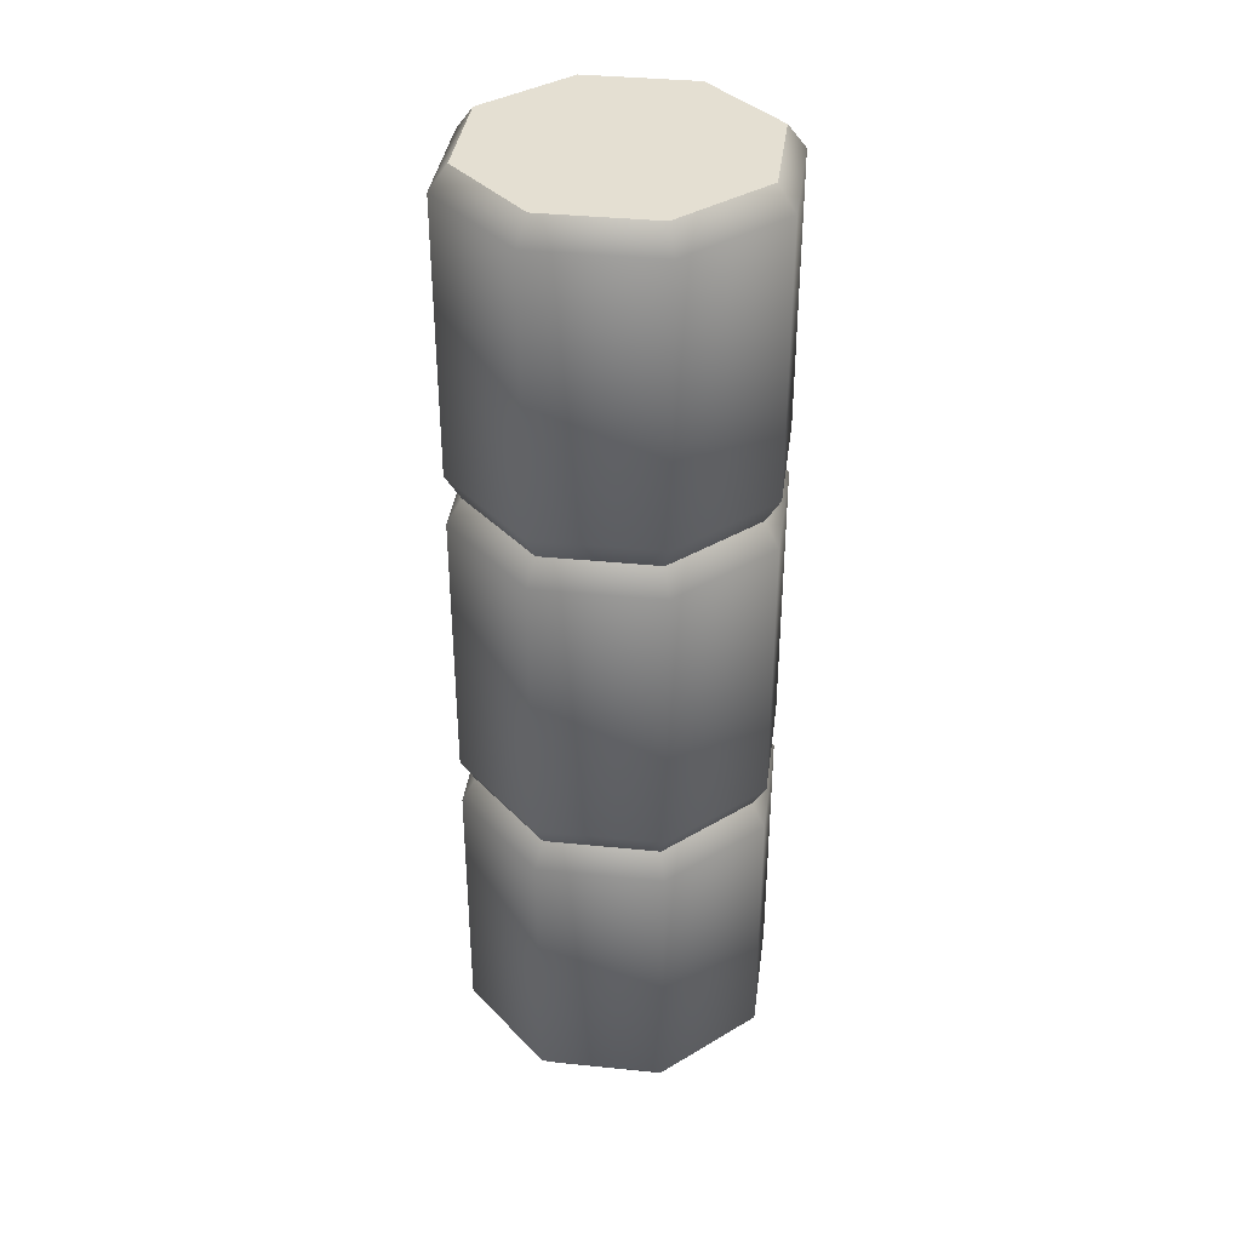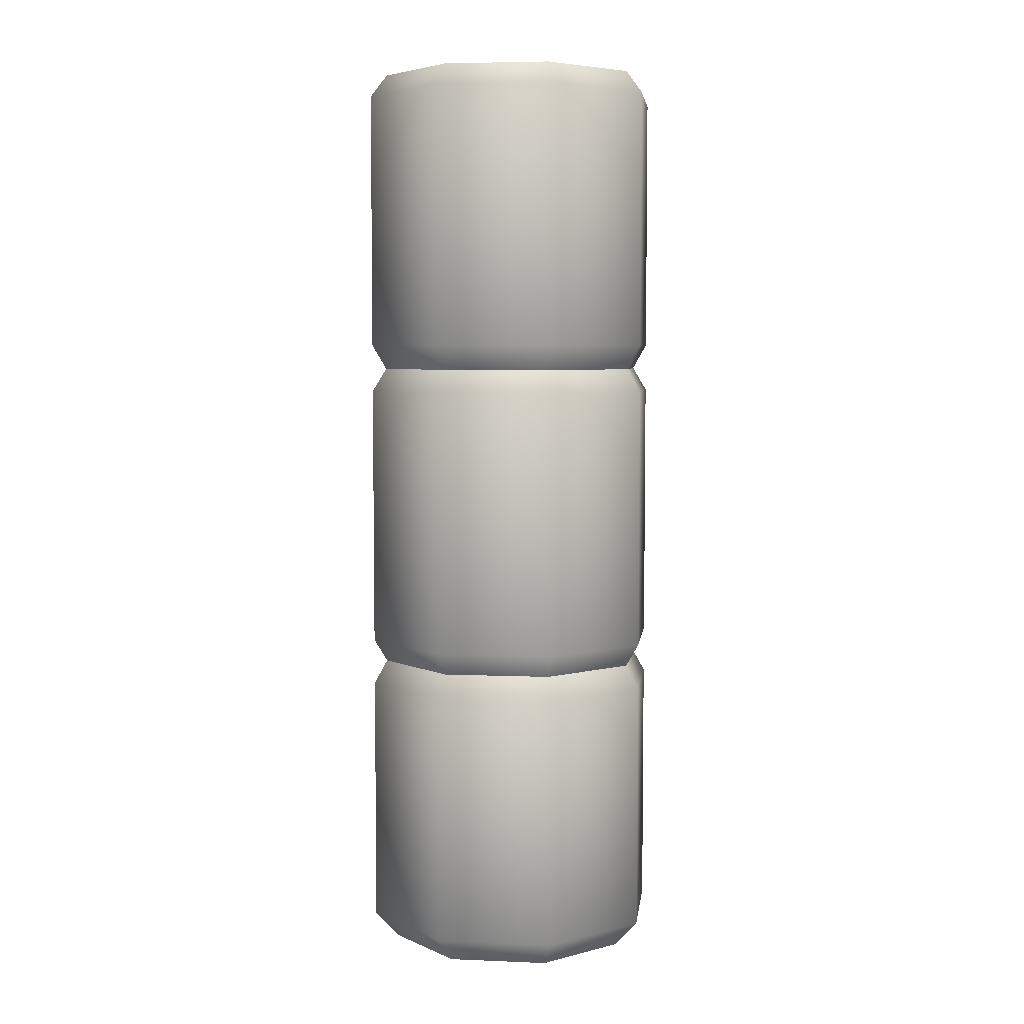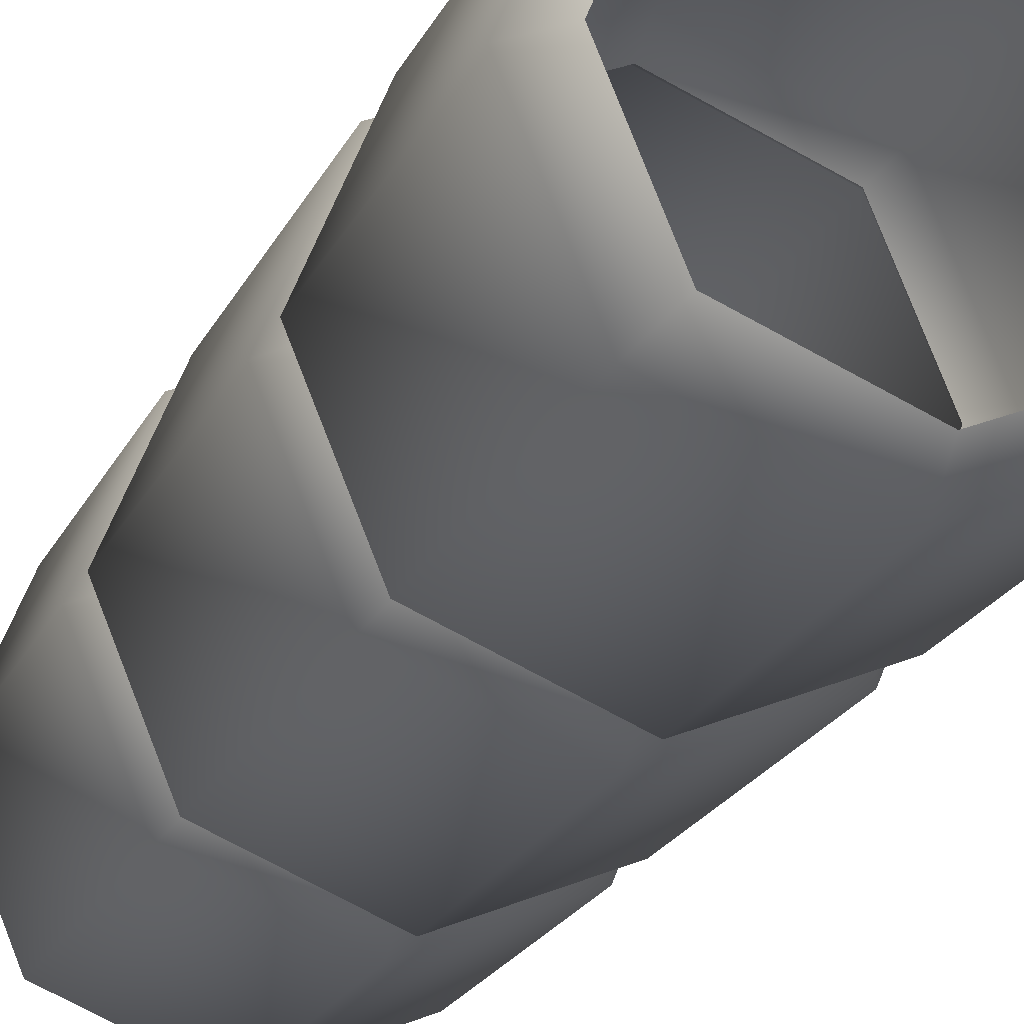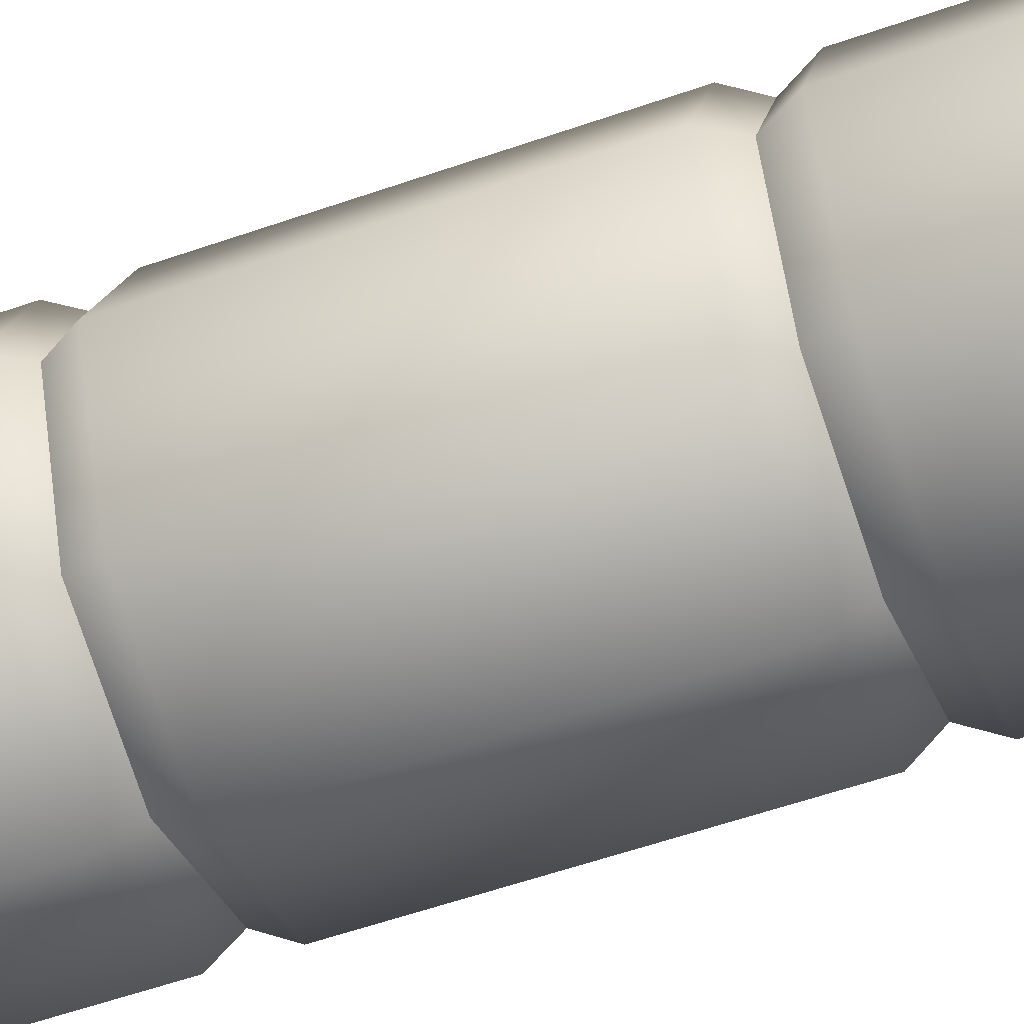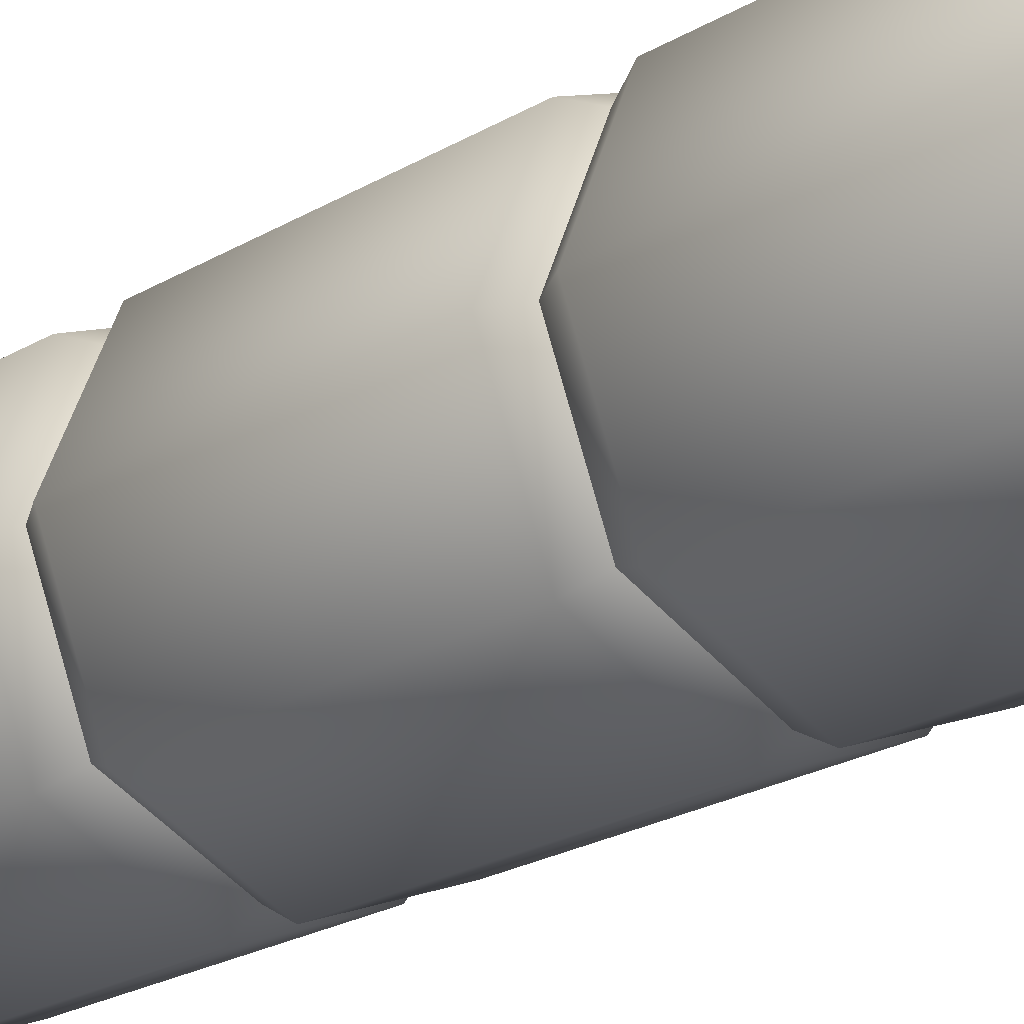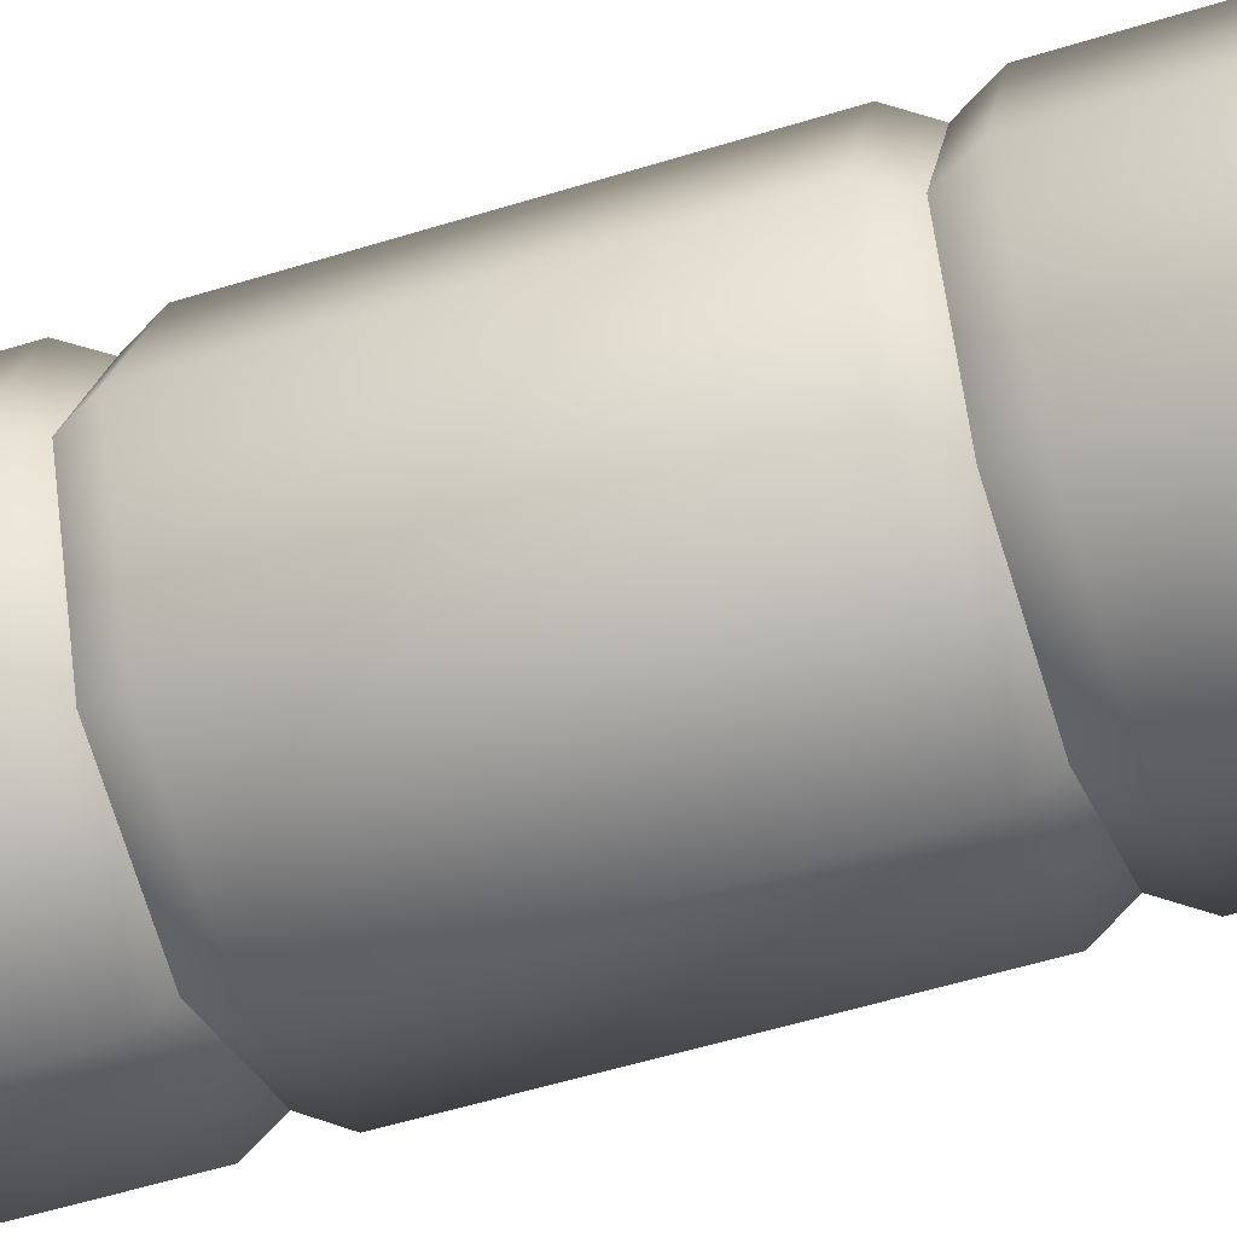
<metadata>
{"format":"obj","ext":"obj","renderer":"f3d","projection":"perspective","resolution":1024,"background":"white","views":[{"elev":37.1,"azim":-105.0,"up":"+Y"},{"elev":5.3,"azim":119.7,"up":"+Y"},{"elev":-19.7,"azim":-18.4,"up":"+Z"},{"elev":-55.2,"azim":110.4,"up":"+Z"},{"elev":-22.7,"azim":-44.4,"up":"+Z"},{"elev":-50.8,"azim":109.1,"up":"+Z"}]}
</metadata>
<code>
v -4.37 -0.1341 3.376
v -2.781 0.08101 3.376
v -5.905 -1.026 3.376
v -0.3879 13.56 -4.456
v 0.3459 13.56 -4.456
v 0.3459 13.56 -2.363
v 0.3459 12.29 -2.363
v -1.693 16.07 -1.662
v -2.685 15.68 0.01008
v -2.386 16.07 0.01008
v -1.905 15.68 -1.874
v -0.02093 16.07 -2.355
v -0.02093 15.68 -2.654
v 1.651 16.07 -1.662
v 1.863 15.68 -1.874
v 2.344 16.07 0.01008
v 2.643 15.68 0.01008
v 1.651 16.07 1.683
v 1.863 15.68 1.894
v -0.02093 16.07 2.375
v -0.02093 15.68 2.674
v -1.693 16.07 1.683
v -1.905 15.68 1.894
v -2.685 11.18 0.01008
v -1.905 11.18 -1.874
v -0.02093 11.18 -2.654
v 1.863 11.18 -1.874
v 2.643 11.18 0.01008
v 1.863 11.18 1.894
v -0.02093 11.18 2.674
v -1.905 11.18 1.894
v -2.43 10.75 0.01008
v -1.725 10.75 -1.693
v -0.02093 10.75 -2.399
v 1.683 10.75 -1.693
v 2.388 10.75 0.01008
v 1.683 10.75 1.714
v -0.02093 10.75 2.42
v -1.725 10.75 1.714
v -2.685 10.34 0.01008
v -1.905 10.34 -1.874
v -0.02093 10.34 -2.654
v 1.863 10.34 -1.874
v 2.643 10.34 0.01008
v 1.863 10.34 1.894
v -0.02093 10.34 2.674
v -1.905 10.34 1.894
v -2.685 8.034 0.01008
v -1.905 8.034 -1.874
v -0.02094 8.034 -2.654
v 1.863 8.034 -1.874
v 2.643 8.034 0.01008
v 1.863 8.034 1.894
v -0.02093 8.034 2.674
v -1.905 8.034 1.894
v -2.685 5.7 0.01008
v -1.905 5.7 -1.874
v -0.02094 5.7 -2.654
v 1.863 5.7 -1.874
v 2.643 5.7 0.01008
v 1.863 5.7 1.894
v -0.02094 5.7 2.674
v -1.905 5.7 1.894
v -2.447 5.3 0.01008
v -1.737 5.3 -1.706
v -0.02094 5.3 -2.416
v 1.695 5.3 -1.706
v 2.405 5.3 0.01008
v 1.695 5.3 1.726
v -0.02094 5.3 2.436
v -1.737 5.3 1.726
v -2.685 4.884 0.01008
v -1.905 4.884 -1.874
v -0.02094 4.884 -2.654
v 1.863 4.884 -1.874
v 2.643 4.884 0.01008
v 1.863 4.884 1.894
v -0.02094 4.884 2.674
v -1.905 4.884 1.894
v -2.685 0.4662 0.01007
v -1.905 0.4662 -1.874
v -0.02094 0.4662 -2.654
v 1.863 0.4662 -1.874
v 2.643 0.4662 0.01007
v 1.863 0.4662 1.894
v -0.02094 0.4662 2.674
v -1.905 0.4662 1.894
v -2.258 -0.00658 0.01007
v -1.603 -0.00658 -1.571
v -0.02094 -0.006579 -2.226
v 1.56 -0.00658 -1.571
v 2.216 -0.006581 0.01007
v 1.56 -0.006581 1.592
v -0.02094 -0.006582 2.247
v -1.603 -0.00658 1.592
v -0.02093 16.07 0.01008
f 8 9 10
f 11 9 8
f 12 11 8
f 13 11 12
f 14 13 12
f 15 13 14
f 16 15 14
f 17 15 16
f 18 17 16
f 19 17 18
f 20 19 18
f 21 19 20
f 22 21 20
f 23 21 22
f 10 23 22
f 9 23 10
f 11 24 9
f 25 24 11
f 13 25 11
f 26 25 13
f 15 26 13
f 27 26 15
f 17 27 15
f 28 27 17
f 19 28 17
f 29 28 19
f 21 29 19
f 30 29 21
f 23 30 21
f 31 30 23
f 9 31 23
f 24 31 9
f 25 32 24
f 33 32 25
f 26 33 25
f 34 33 26
f 27 34 26
f 35 34 27
f 28 35 27
f 36 35 28
f 29 36 28
f 37 36 29
f 30 37 29
f 38 37 30
f 31 38 30
f 39 38 31
f 24 39 31
f 32 39 24
f 33 40 32
f 41 40 33
f 34 41 33
f 42 41 34
f 35 42 34
f 43 42 35
f 36 43 35
f 44 43 36
f 37 44 36
f 45 44 37
f 38 45 37
f 46 45 38
f 39 46 38
f 47 46 39
f 32 47 39
f 40 47 32
f 41 48 40
f 49 48 41
f 42 49 41
f 50 49 42
f 43 50 42
f 51 50 43
f 44 51 43
f 52 51 44
f 45 52 44
f 53 52 45
f 46 53 45
f 54 53 46
f 47 54 46
f 55 54 47
f 40 55 47
f 48 55 40
f 49 56 48
f 57 56 49
f 50 57 49
f 58 57 50
f 51 58 50
f 59 58 51
f 52 59 51
f 60 59 52
f 53 60 52
f 61 60 53
f 54 61 53
f 62 61 54
f 55 62 54
f 63 62 55
f 48 63 55
f 56 63 48
f 57 64 56
f 65 64 57
f 58 65 57
f 66 65 58
f 59 66 58
f 67 66 59
f 60 67 59
f 68 67 60
f 61 68 60
f 69 68 61
f 62 69 61
f 70 69 62
f 63 70 62
f 71 70 63
f 56 71 63
f 64 71 56
f 65 72 64
f 73 72 65
f 66 73 65
f 74 73 66
f 67 74 66
f 75 74 67
f 68 75 67
f 76 75 68
f 69 76 68
f 77 76 69
f 70 77 69
f 78 77 70
f 71 78 70
f 79 78 71
f 64 79 71
f 72 79 64
f 73 80 72
f 81 80 73
f 74 81 73
f 82 81 74
f 75 82 74
f 83 82 75
f 76 83 75
f 84 83 76
f 77 84 76
f 85 84 77
f 78 85 77
f 86 85 78
f 79 86 78
f 87 86 79
f 72 87 79
f 80 87 72
f 81 88 80
f 89 88 81
f 82 89 81
f 90 89 82
f 83 90 82
f 91 90 83
f 84 91 83
f 92 91 84
f 85 92 84
f 93 92 85
f 86 93 85
f 94 93 86
f 87 94 86
f 95 94 87
f 80 95 87
f 88 95 80
f 96 22 20
f 10 22 96
f 8 10 96
f 96 12 8
f 14 12 96
f 16 14 96
f 96 18 16
f 20 18 96

</code>
